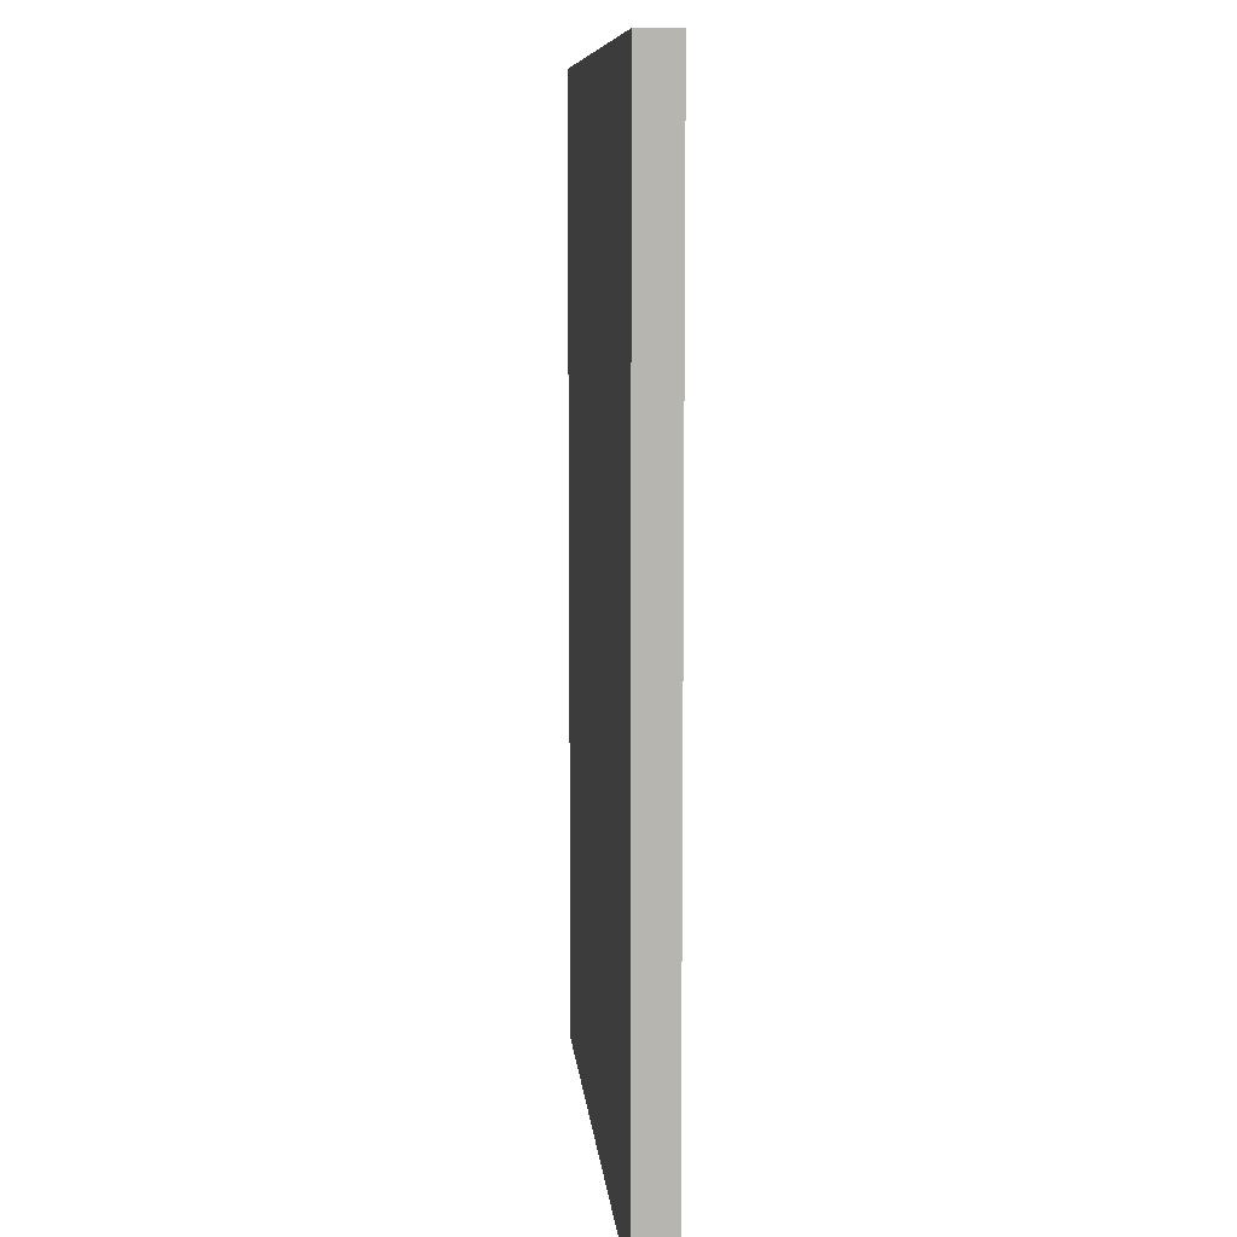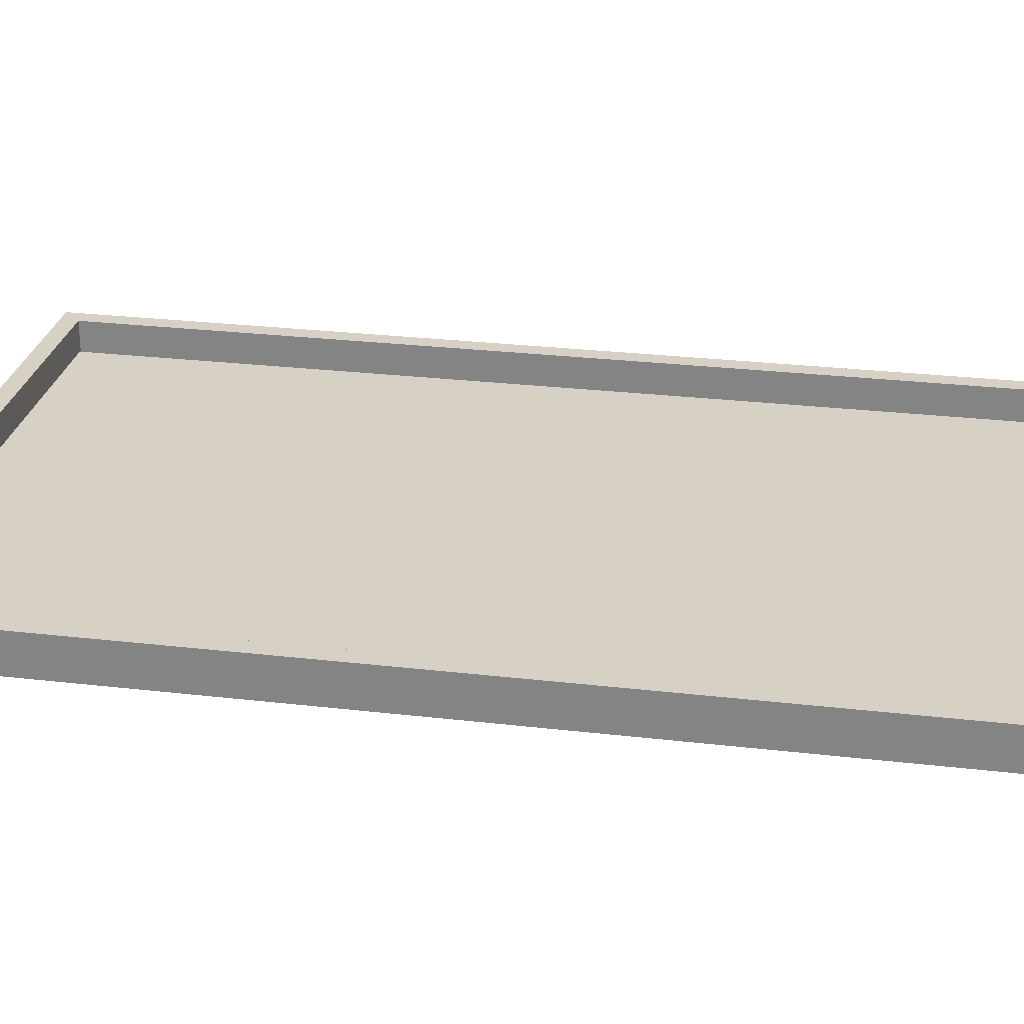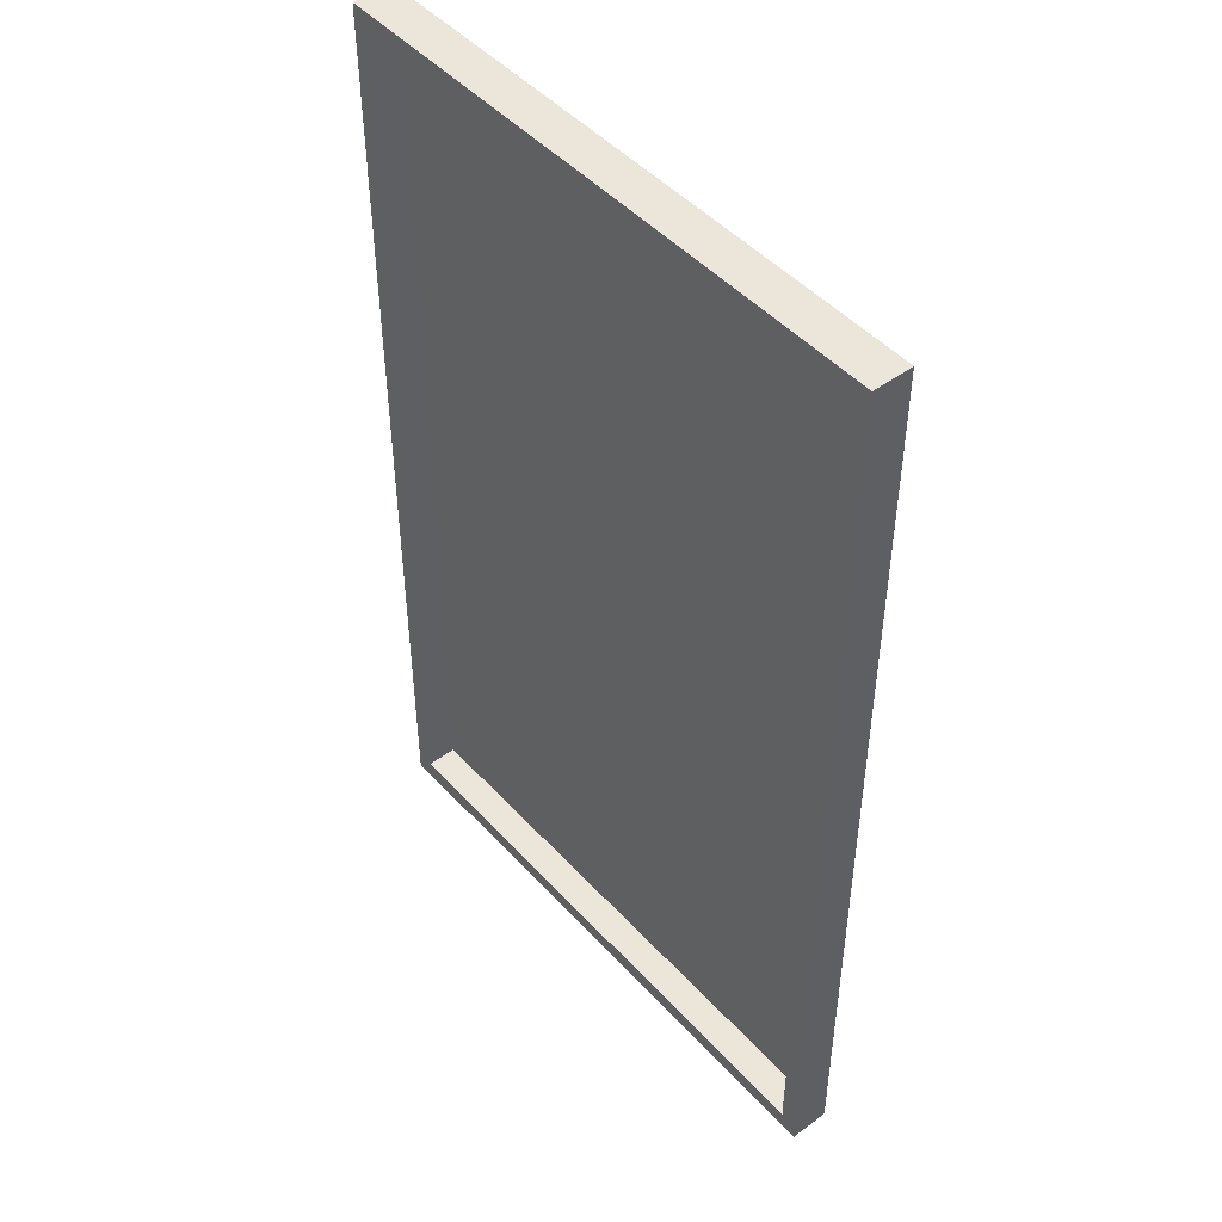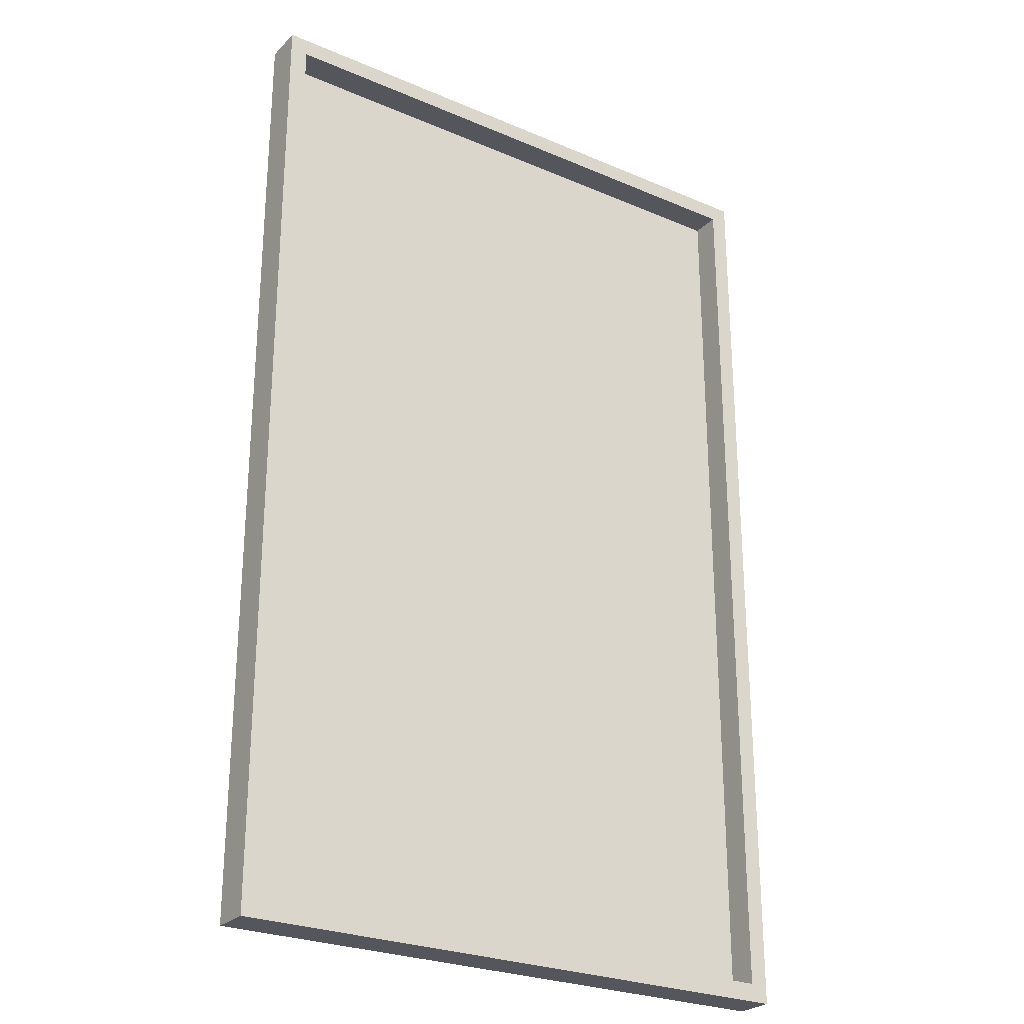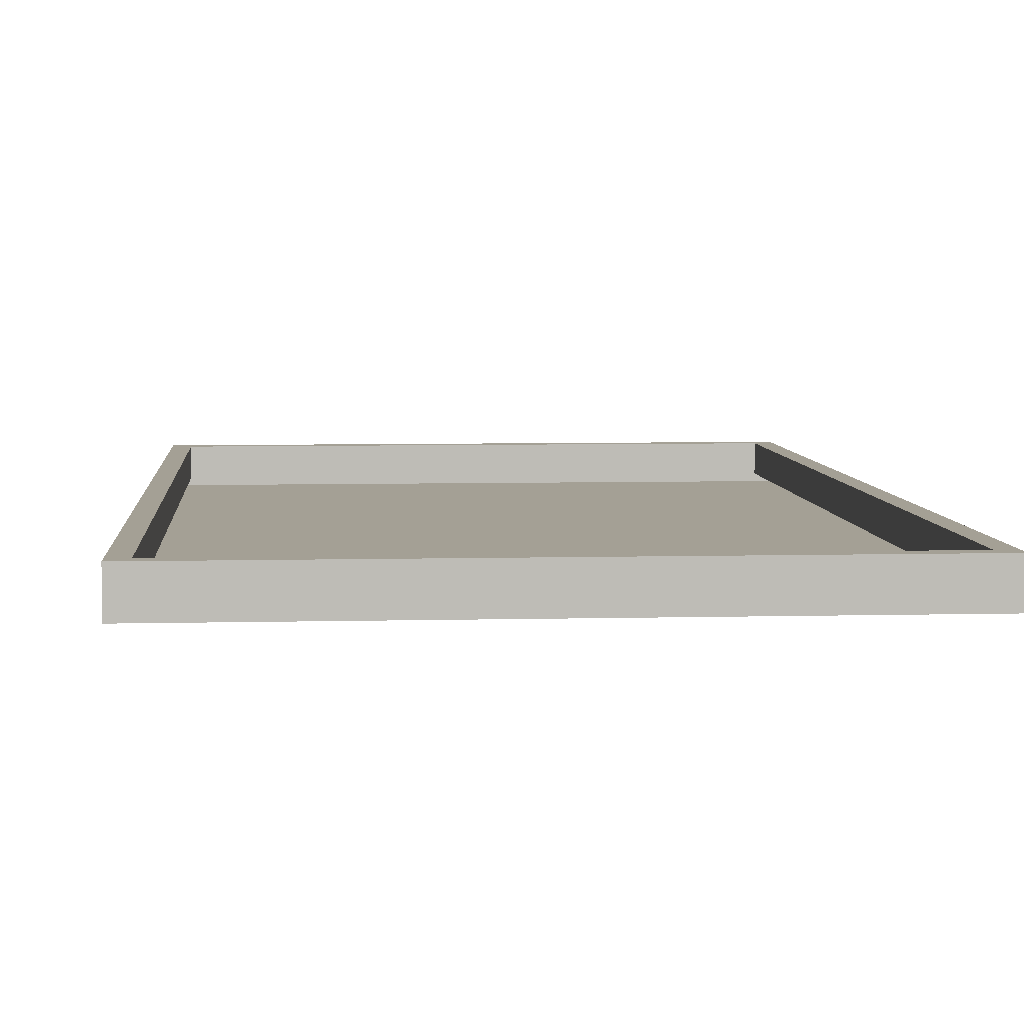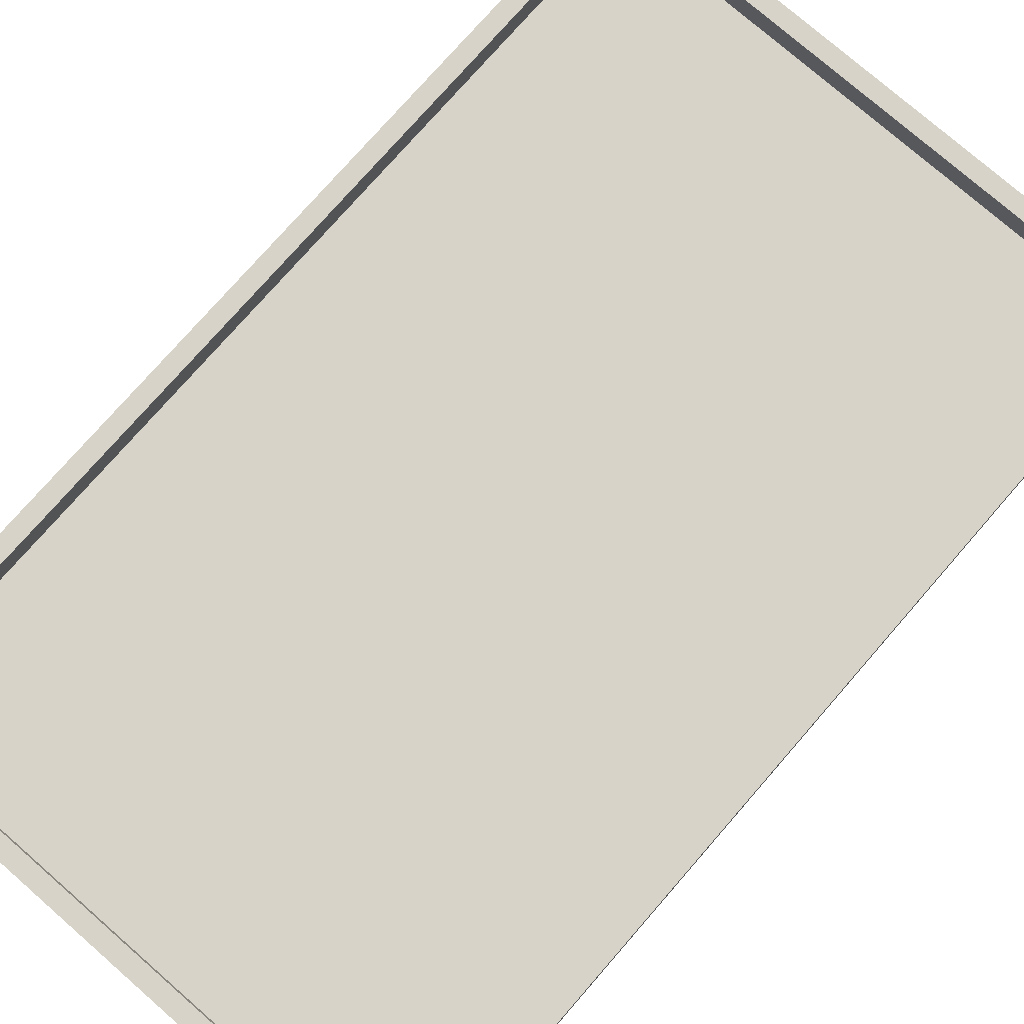
<metadata>
{"format":"obj","ext":"obj","renderer":"f3d","projection":"perspective","resolution":1024,"background":"white","views":[{"elev":9.5,"azim":-95.6,"up":"+Y"},{"elev":26.7,"azim":-79.6,"up":"+Z"},{"elev":47.5,"azim":50.2,"up":"+Y"},{"elev":-26.3,"azim":-33.9,"up":"+Y"},{"elev":5.8,"azim":175.5,"up":"+Z"},{"elev":76.7,"azim":-138.9,"up":"+Z"}]}
</metadata>
<code>
v -26.86 -0.1613 3.572
v 26.86 -0.1613 3.572
v -26.86 86.77 3.572
v 26.86 86.77 3.572
v -26.86 86.77 0
v 26.86 86.77 0
v -26.86 -0.1613 0
v 26.86 -0.1613 0
v -25.22 1.473 3.572
v 25.22 1.473 3.572
v 25.22 85.14 3.572
v -25.22 85.14 3.572
v -25.22 1.473 0.8458
v 25.22 1.473 0.8458
v 25.22 85.14 0.8458
v -25.22 85.14 0.8458
f 3 4 6 5
f 5 6 8 7
f 7 8 2 1
f 2 8 6 4
f 7 1 3 5
f 1 2 10 9
f 2 4 11 10
f 4 3 12 11
f 3 1 9 12
f 9 10 14 13
f 10 11 15 14
f 11 12 16 15
f 12 9 13 16

</code>
